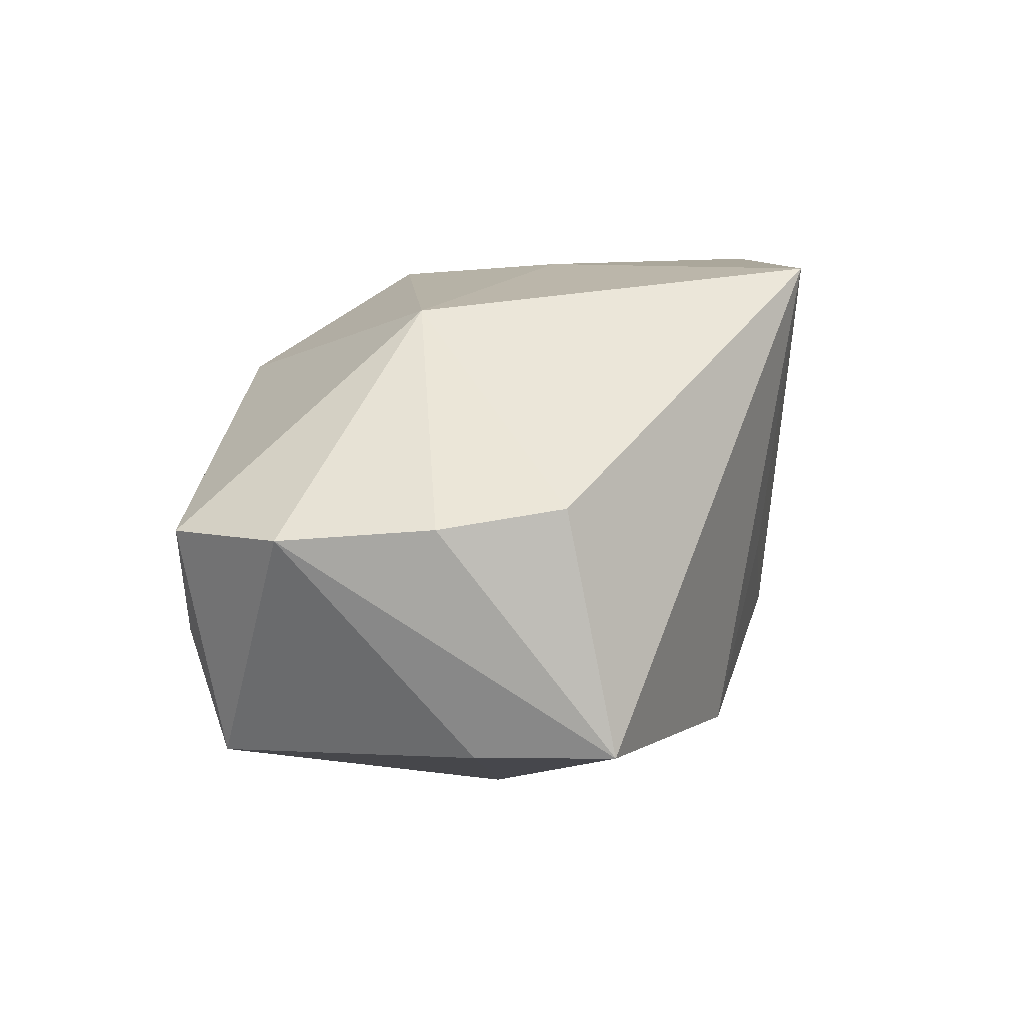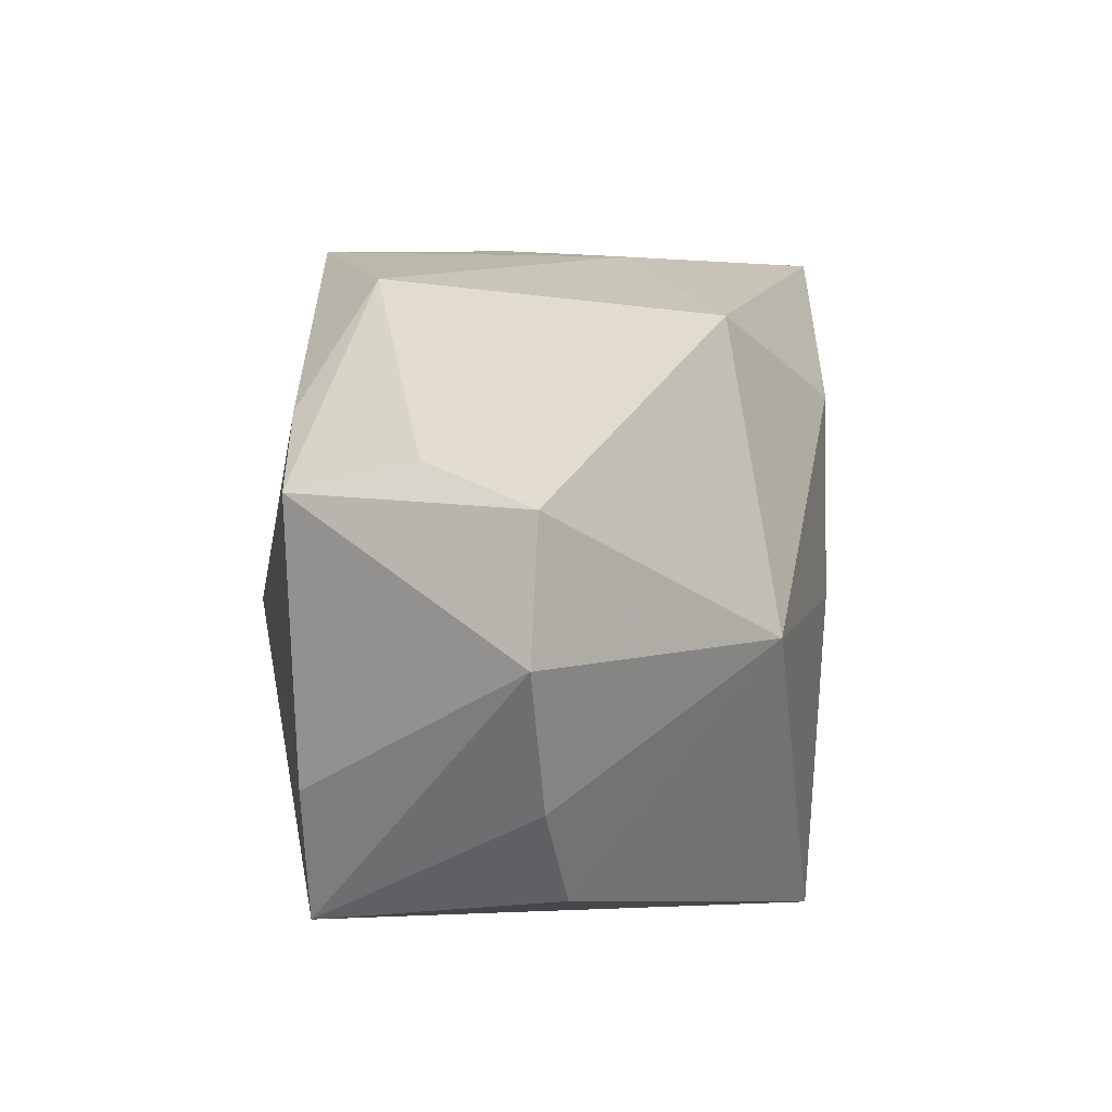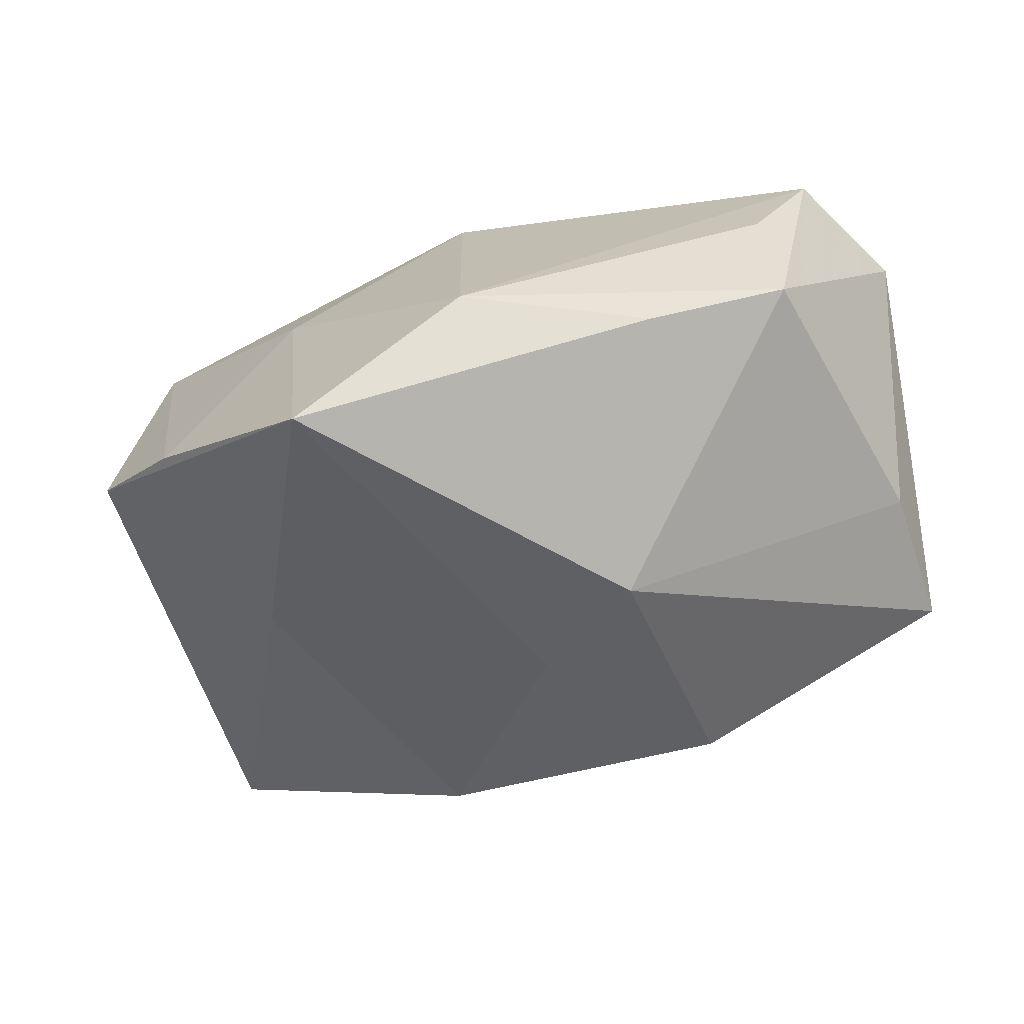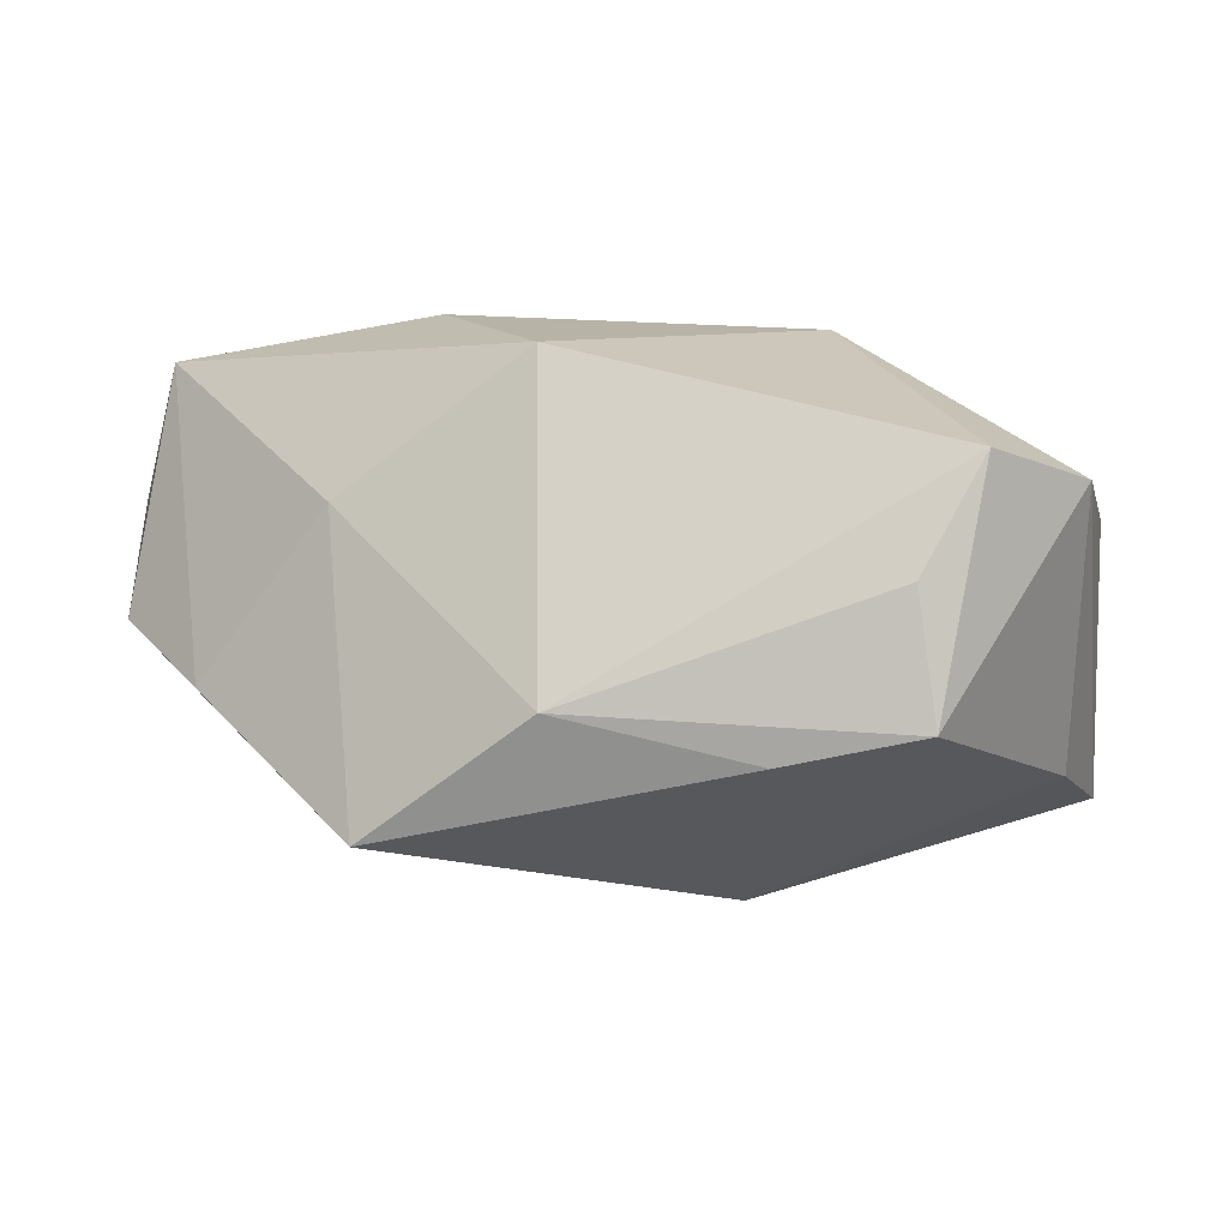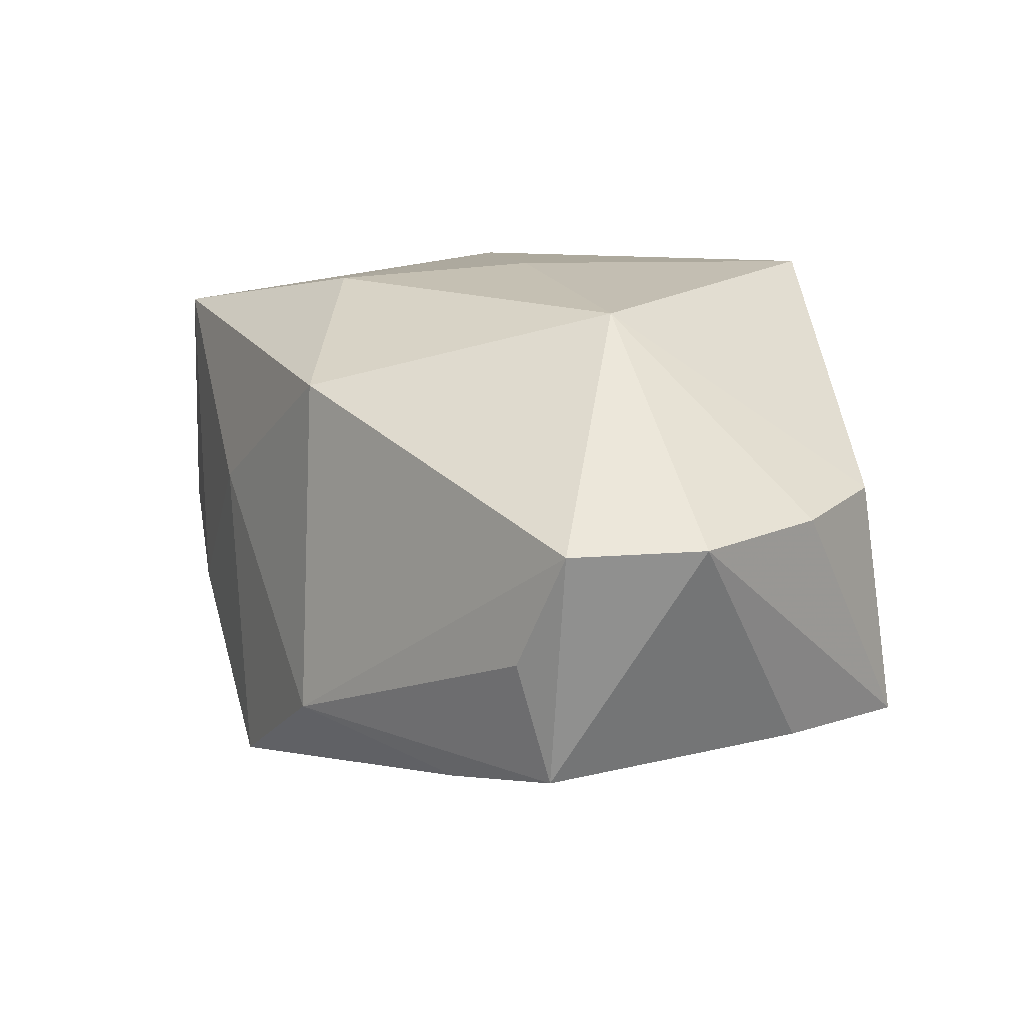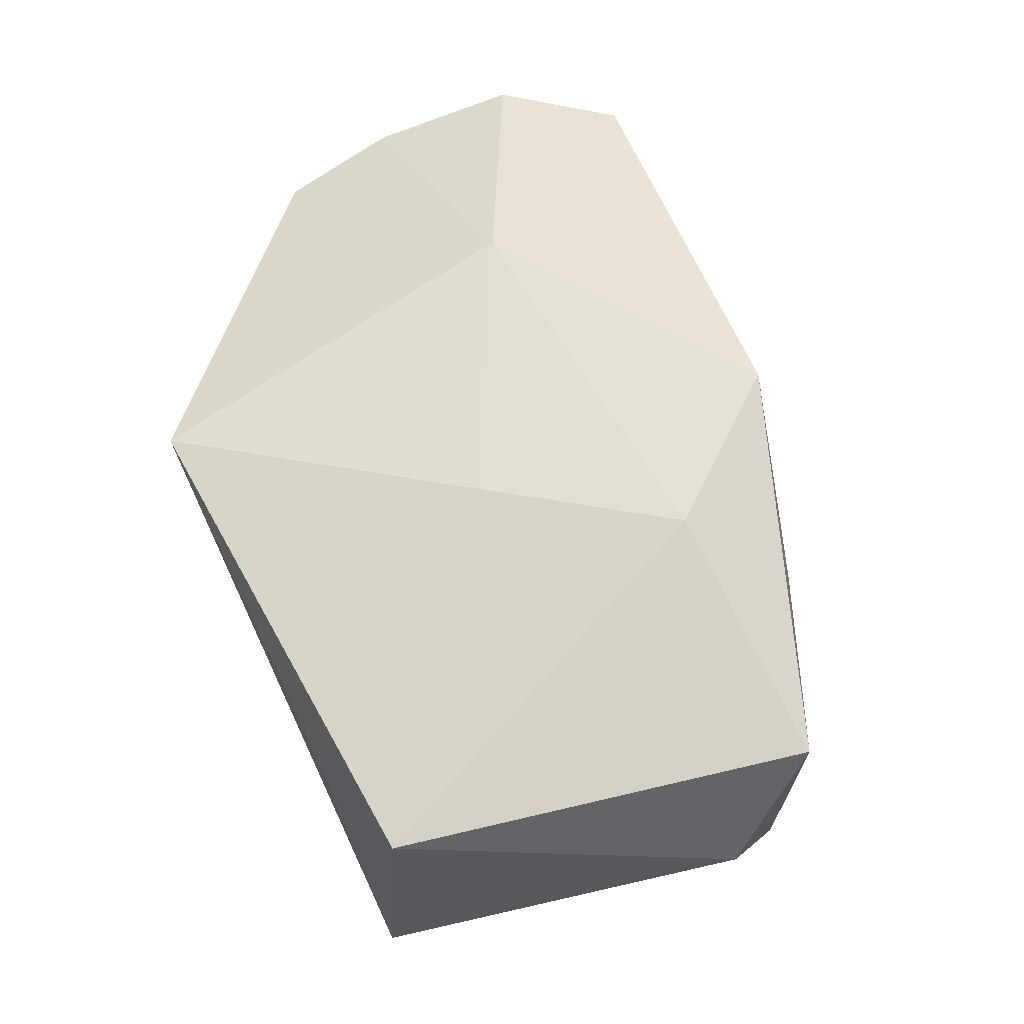
<metadata>
{"format":"obj","ext":"obj","renderer":"f3d","projection":"perspective","resolution":1024,"background":"white","views":[{"elev":8.1,"azim":-86.2,"up":"+Z"},{"elev":33.8,"azim":-82.9,"up":"+Y"},{"elev":-67.4,"azim":-169.2,"up":"+Z"},{"elev":-16.0,"azim":-167.4,"up":"+Z"},{"elev":8.9,"azim":-134.2,"up":"+Z"},{"elev":77.1,"azim":66.0,"up":"+Z"}]}
</metadata>
<code>
v -0.01286 -0.02801 0.02339
v -0.02876 0.02399 -0.01962
v 0.0009144 0.02601 0.0129
v 0.0321 0.01543 -0.01044
v 0.01623 0.02219 -0.02551
v 0.01272 0.01189 0.02204
v -0.001382 -0.007649 -0.02223
v -0.01963 0.007021 0.01968
v 5.458e-05 0.02809 -0.01729
v 0.01607 -0.02735 0.01474
v 0.03507 -0.02801 0.0005879
v -0.01051 0.0006882 -0.02706
v -0.01653 0.02407 -0.02143
v -0.03852 -0.0114 -0.01734
v 0.04192 0.004492 0.01
v -0.02798 0.02731 -0.008819
v 0.0361 0.01357 0.01906
v -0.03678 0.0007882 -0.01797
v -0.005318 -0.02482 -0.003911
v 0.02911 -0.02407 0.02339
v -0.01533 -0.02076 -0.01914
v -0.04054 0.01726 0.001375
v 0.02475 -0.001242 -0.01525
v 0.01104 -0.02581 -0.01224
v 0.002769 -0.00404 0.02339
v 0.01886 0.02213 0.00236
v 0.04054 0.01039 -0.002673
v -0.03366 0.02715 0.00113
v -0.03831 -0.007179 0.004029
v -0.04076 0.003654 0.002478
f 17 20 15
f 8 1 25
f 1 20 25
f 15 20 11
f 29 14 1
f 29 30 14
f 29 1 8
f 8 30 29
f 8 3 28
f 27 17 15
f 15 11 27
f 3 17 26
f 6 3 8
f 6 17 3
f 8 25 6
f 20 17 6
f 6 25 20
f 10 20 1
f 1 11 10
f 10 11 20
f 1 14 21
f 21 19 1
f 22 30 8
f 8 28 22
f 14 30 22
f 9 28 3
f 9 26 5
f 3 26 9
f 17 27 4
f 4 26 17
f 4 27 5
f 5 26 4
f 19 21 24
f 24 11 1
f 1 19 24
f 2 22 28
f 11 24 23
f 5 27 23
f 23 27 11
f 12 21 14
f 28 9 16
f 16 2 28
f 9 2 16
f 14 22 18
f 22 2 18
f 18 12 14
f 2 12 18
f 13 9 5
f 13 2 9
f 5 12 13
f 13 12 2
f 7 24 21
f 21 12 7
f 7 12 5
f 5 23 7
f 7 23 24

</code>
